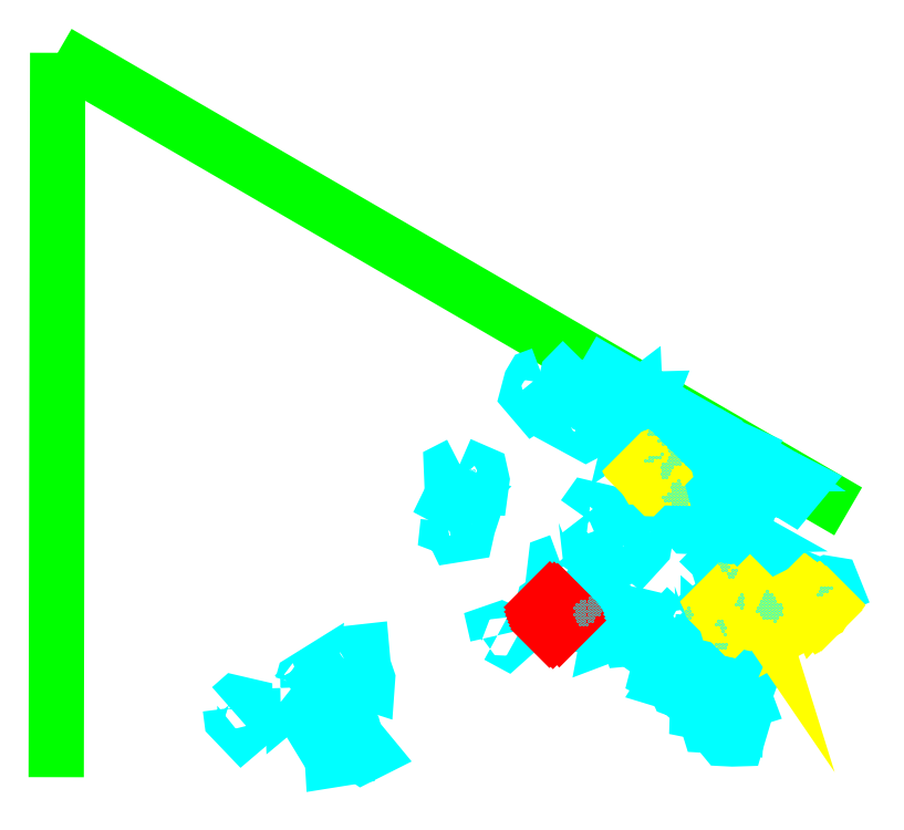
<metadata>
{"format":"dxf","ext":"dxf","renderer":"ezdxf+matplotlib","layout":"modelspace","background":"white","min_lineweight":24,"dpi":150}
</metadata>
<code>
0
SECTION
2
ENTITIES
0
LWPOLYLINE
8
GRABUNGSGRENZE
90
        3
70
   128
43
0
10
-15
20
-13
10
-15
20
-10.28
10
-12.03
20
-12
0
LWPOLYLINE
8
STEINE
90
        8
70
     0
43
0
10
-14.35
20
-12.74
10
-14.33
20
-12.72
10
-14.29
20
-12.73
10
-14.29
20
-12.78
10
-14.29
20
-12.81
10
-14.3
20
-12.82
10
-14.34
20
-12.78
10
-14.35
20
-12.74
0
LWPOLYLINE
8
STEINE
90
       16
70
     0
43
0
10
-14.1
20
-12.71
10
-14.05
20
-12.69
10
-14.03
20
-12.66
10
-14
20
-12.63
10
-13.95
20
-12.69
10
-13.95
20
-12.73
10
-13.92
20
-12.75
10
-13.89
20
-12.81
10
-13.88
20
-12.85
10
-13.83
20
-12.91
10
-13.85
20
-12.92
10
-13.89
20
-12.89
10
-13.92
20
-12.88
10
-13.96
20
-12.88
10
-14
20
-12.88
10
-14.1
20
-12.71
0
LWPOLYLINE
8
STEINE
90
        4
70
     0
43
0
10
-14.12
20
-12.66
10
-14.1
20
-12.68
10
-14.12
20
-12.7
10
-14.12
20
-12.66
0
LWPOLYLINE
8
STEINE
90
        5
70
     0
43
0
10
-14.08
20
-12.65
10
-14.07
20
-12.64
10
-14.05
20
-12.62
10
-14.06
20
-12.64
10
-14.08
20
-12.65
0
LWPOLYLINE
8
STEINE
90
        8
70
     0
43
0
10
-13.97
20
-12.91
10
-13.94
20
-12.89
10
-13.92
20
-12.89
10
-13.92
20
-12.91
10
-13.91
20
-12.91
10
-13.91
20
-12.93
10
-13.97
20
-12.94
10
-13.97
20
-12.91
0
LWPOLYLINE
8
STEINE
90
        9
70
     0
43
0
10
-13.92
20
-12.55
10
-13.89
20
-12.54
10
-13.85
20
-12.53
10
-13.85
20
-12.58
10
-13.83
20
-12.63
10
-13.83
20
-12.65
10
-13.89
20
-12.63
10
-13.91
20
-12.6
10
-13.92
20
-12.55
0
LWPOLYLINE
8
STEINE
90
        7
70
     0
43
0
10
-13.35
20
-12.47
10
-13.35
20
-12.45
10
-13.33
20
-12.45
10
-13.31
20
-12.46
10
-13.3
20
-12.48
10
-13.31
20
-12.49
10
-13.35
20
-12.47
0
LWPOLYLINE
8
STEINE
90
       10
70
     0
43
0
10
-13.53
20
-12.04
10
-13.5
20
-12.04
10
-13.46
20
-12.02
10
-13.45
20
-12.03
10
-13.46
20
-12.06
10
-13.46
20
-12.08
10
-13.5
20
-12.09
10
-13.52
20
-12.07
10
-13.53
20
-12.06
10
-13.53
20
-12.04
0
LWPOLYLINE
8
STEINE
90
        5
70
     0
43
0
10
-13.51
20
-11.94
10
-13.48
20
-11.95
10
-13.51
20
-11.97
10
-13.52
20
-11.96
10
-13.51
20
-11.94
0
LWPOLYLINE
8
STEINE
90
       11
70
     0
43
0
10
-13.49
20
-11.83
10
-13.41
20
-11.86
10
-13.4
20
-11.89
10
-13.41
20
-11.91
10
-13.45
20
-11.91
10
-13.48
20
-11.89
10
-13.5
20
-11.89
10
-13.51
20
-11.88
10
-13.52
20
-11.87
10
-13.52
20
-11.84
10
-13.49
20
-11.83
0
LWPOLYLINE
8
STEINE
90
        8
70
     0
43
0
10
-13.18
20
-11.49
10
-13.16
20
-11.51
10
-13.17
20
-11.57
10
-13.21
20
-11.6
10
-13.23
20
-11.56
10
-13.22
20
-11.52
10
-13.21
20
-11.5
10
-13.18
20
-11.49
0
LWPOLYLINE
8
STEINE
90
        9
70
     0
43
0
10
-13.03
20
-11.44
10
-12.94
20
-11.49
10
-12.97
20
-11.53
10
-13.03
20
-11.57
10
-13.08
20
-11.58
10
-13.11
20
-11.56
10
-13.09
20
-11.53
10
-13.08
20
-11.49
10
-13.03
20
-11.44
0
LWPOLYLINE
8
STEINE
90
        6
70
     0
43
0
10
-12.88
20
-11.52
10
-12.87
20
-11.55
10
-12.87
20
-11.57
10
-12.85
20
-11.57
10
-12.83
20
-11.55
10
-12.88
20
-11.52
0
LWPOLYLINE
8
STEINE
90
       10
70
     0
43
0
10
-13.01
20
-11.6
10
-12.98
20
-11.59
10
-12.96
20
-11.58
10
-12.94
20
-11.59
10
-12.88
20
-11.59
10
-12.9
20
-11.61
10
-12.93
20
-11.62
10
-12.95
20
-11.63
10
-13
20
-11.61
10
-13.01
20
-11.6
0
LWPOLYLINE
8
STEINE
90
        8
70
     0
43
0
10
-13.02
20
-11.62
10
-12.99
20
-11.64
10
-12.97
20
-11.68
10
-12.98
20
-11.69
10
-13.01
20
-11.71
10
-13.07
20
-11.68
10
-13.05
20
-11.64
10
-13.02
20
-11.62
0
LWPOLYLINE
8
STEINE
90
        4
70
     0
43
0
10
-12.9
20
-11.61
10
-12.88
20
-11.64
10
-12.89
20
-11.67
10
-12.93
20
-11.62
0
LWPOLYLINE
8
STEINE
90
        6
70
     0
43
0
10
-12.87
20
-11.62
10
-12.84
20
-11.64
10
-12.85
20
-11.64
10
-12.86
20
-11.64
10
-12.87
20
-11.63
10
-12.87
20
-11.62
0
LWPOLYLINE
8
STEINE
90
        5
70
     0
43
0
10
-12.82
20
-11.63
10
-12.8
20
-11.64
10
-12.81
20
-11.65
10
-12.83
20
-11.67
10
-12.82
20
-11.63
0
LWPOLYLINE
8
STEINE
90
        5
70
     0
43
0
10
-12.84
20
-11.69
10
-12.81
20
-11.67
10
-12.8
20
-11.69
10
-12.81
20
-11.7
10
-12.84
20
-11.69
0
LWPOLYLINE
8
STEINE
90
        5
70
     0
43
0
10
-12.8
20
-11.58
10
-12.78
20
-11.58
10
-12.79
20
-11.61
10
-12.8
20
-11.61
10
-12.8
20
-11.58
0
LWPOLYLINE
8
STEINE
90
        4
70
     0
43
0
10
-12.84
20
-11.6
10
-12.83
20
-11.59
10
-12.83
20
-11.61
10
-12.84
20
-11.6
0
LWPOLYLINE
8
STEINE
90
        7
70
     0
43
0
10
-12.76
20
-11.59
10
-12.77
20
-11.61
10
-12.77
20
-11.64
10
-12.77
20
-11.67
10
-12.76
20
-11.66
10
-12.69
20
-11.64
10
-12.76
20
-11.59
0
LWPOLYLINE
8
STEINE
90
       19
70
     0
43
0
10
-12.76
20
-11.66
10
-12.76
20
-11.69
10
-12.79
20
-11.7
10
-12.79
20
-11.73
10
-12.74
20
-11.74
10
-12.7
20
-11.77
10
-12.71
20
-11.81
10
-12.69
20
-11.83
10
-12.66
20
-11.83
10
-12.65
20
-11.82
10
-12.62
20
-11.83
10
-12.64
20
-11.8
10
-12.62
20
-11.78
10
-12.6
20
-11.77
10
-12.57
20
-11.77
10
-12.56
20
-11.75
10
-12.58
20
-11.73
10
-12.57
20
-11.7
10
-12.69
20
-11.64
0
LWPOLYLINE
8
STEINE
90
        7
70
     0
43
0
10
-12.71
20
-11.81
10
-12.73
20
-11.82
10
-12.74
20
-11.86
10
-12.73
20
-11.88
10
-12.72
20
-11.89
10
-12.69
20
-11.85
10
-12.69
20
-11.83
0
LWPOLYLINE
8
STEINE
90
        6
70
     0
43
0
10
-12.8
20
-11.81
10
-12.78
20
-11.79
10
-12.73
20
-11.79
10
-12.73
20
-11.8
10
-12.78
20
-11.82
10
-12.8
20
-11.81
0
LWPOLYLINE
8
STEINE
90
       12
70
     0
43
0
10
-12.57
20
-11.77
10
-12.55
20
-11.77
10
-12.52
20
-11.81
10
-12.51
20
-11.82
10
-12.52
20
-11.83
10
-12.53
20
-11.84
10
-12.55
20
-11.85
10
-12.58
20
-11.87
10
-12.59
20
-11.89
10
-12.62
20
-11.86
10
-12.63
20
-11.84
10
-12.62
20
-11.83
0
LWPOLYLINE
8
STEINE
90
        4
70
     0
43
0
10
-12.55
20
-11.85
10
-12.54
20
-11.87
10
-12.53
20
-11.85
10
-12.53
20
-11.84
0
LWPOLYLINE
8
STEINE
90
       10
70
     0
43
0
10
-12.52
20
-11.83
10
-12.49
20
-11.85
10
-12.47
20
-11.85
10
-12.45
20
-11.84
10
-12.44
20
-11.83
10
-12.44
20
-11.8
10
-12.42
20
-11.78
10
-12.47
20
-11.76
10
-12.5
20
-11.78
10
-12.52
20
-11.81
0
LWPOLYLINE
8
STEINE
90
        2
70
     0
43
0
10
-12.47
20
-11.76
10
-12.57
20
-11.7
0
LWPOLYLINE
8
STEINE
90
        7
70
     0
43
0
10
-12.49
20
-11.85
10
-12.5
20
-11.87
10
-12.47
20
-11.88
10
-12.44
20
-11.88
10
-12.41
20
-11.85
10
-12.41
20
-11.83
10
-12.44
20
-11.83
0
LWPOLYLINE
8
STEINE
90
        6
70
     0
43
0
10
-12.41
20
-11.85
10
-12.4
20
-11.86
10
-12.44
20
-11.89
10
-12.44
20
-11.91
10
-12.47
20
-11.9
10
-12.47
20
-11.88
0
LWPOLYLINE
8
STEINE
90
        3
70
     0
43
0
10
-12.44
20
-11.83
10
-12.36
20
-11.83
10
-12.42
20
-11.78
0
LWPOLYLINE
8
STEINE
90
        7
70
     0
43
0
10
-12.35
20
-11.83
10
-12.35
20
-11.85
10
-12.34
20
-11.86
10
-12.33
20
-11.88
10
-12.3
20
-11.89
10
-12.28
20
-11.87
10
-12.35
20
-11.83
0
LWPOLYLINE
8
STEINE
90
        6
70
     0
43
0
10
-12.3
20
-11.89
10
-12.3
20
-11.92
10
-12.27
20
-11.92
10
-12.24
20
-11.94
10
-12.22
20
-11.9
10
-12.28
20
-11.87
0
LWPOLYLINE
8
STEINE
90
        8
70
     0
43
0
10
-13.02
20
-12.02
10
-13
20
-11.99
10
-12.95
20
-12.01
10
-12.93
20
-12.04
10
-12.96
20
-12.07
10
-13.01
20
-12.07
10
-13.01
20
-12.03
10
-13.02
20
-12.02
0
LWPOLYLINE
8
STEINE
90
       14
70
     0
43
0
10
-12.96
20
-12.13
10
-12.94
20
-12.12
10
-12.93
20
-12.1
10
-12.91
20
-12.11
10
-12.88
20
-12.11
10
-12.87
20
-12.13
10
-12.87
20
-12.15
10
-12.88
20
-12.17
10
-12.9
20
-12.16
10
-12.9
20
-12.15
10
-12.92
20
-12.16
10
-12.94
20
-12.15
10
-12.96
20
-12.15
10
-12.96
20
-12.13
0
LWPOLYLINE
8
STEINE
90
        7
70
     0
43
0
10
-12.83
20
-12.15
10
-12.81
20
-12.12
10
-12.8
20
-12.08
10
-12.79
20
-12.1
10
-12.8
20
-12.13
10
-12.82
20
-12.16
10
-12.83
20
-12.15
0
LWPOLYLINE
8
STEINE
90
       14
70
     0
43
0
10
-12.72
20
-11.94
10
-12.69
20
-11.93
10
-12.65
20
-11.91
10
-12.62
20
-11.91
10
-12.61
20
-11.92
10
-12.62
20
-11.95
10
-12.63
20
-11.97
10
-12.63
20
-11.99
10
-12.64
20
-12.01
10
-12.67
20
-11.99
10
-12.7
20
-11.97
10
-12.71
20
-11.97
10
-12.73
20
-11.95
10
-12.72
20
-11.94
0
LWPOLYLINE
8
STEINE
90
        4
70
     0
43
0
10
-12.69
20
-11.93
10
-12.7
20
-11.9
10
-12.66
20
-11.88
10
-12.65
20
-11.91
0
LWPOLYLINE
8
STEINE
90
        7
70
     0
43
0
10
-12.63
20
-11.99
10
-12.56
20
-12.02
10
-12.49
20
-12.06
10
-12.58
20
-12.06
10
-12.63
20
-12.06
10
-12.64
20
-12.04
10
-12.64
20
-12.01
0
LWPOLYLINE
8
STEINE
90
        6
70
     0
43
0
10
-12.6
20
-11.95
10
-12.57
20
-11.95
10
-12.57
20
-11.98
10
-12.59
20
-11.97
10
-12.6
20
-11.97
10
-12.6
20
-11.95
0
LWPOLYLINE
8
STEINE
90
        8
70
     0
43
0
10
-12.56
20
-11.92
10
-12.53
20
-11.91
10
-12.49
20
-11.92
10
-12.47
20
-11.93
10
-12.48
20
-11.95
10
-12.55
20
-11.95
10
-12.55
20
-11.93
10
-12.56
20
-11.92
0
LWPOLYLINE
8
STEINE
90
        6
70
     0
43
0
10
-12.54
20
-12
10
-12.45
20
-11.99
10
-12.44
20
-12
10
-12.46
20
-12.01
10
-12.54
20
-12.02
10
-12.54
20
-12
0
LWPOLYLINE
8
STEINE
90
        7
70
     0
43
0
10
-12.44
20
-12.04
10
-12.43
20
-12.02
10
-12.42
20
-12.03
10
-12.42
20
-12.07
10
-12.43
20
-12.09
10
-12.44
20
-12.05
10
-12.44
20
-12.04
0
LWPOLYLINE
8
STEINE
90
        6
70
     0
43
0
10
-12.45
20
-12.09
10
-12.43
20
-12.09
10
-12.44
20
-12.11
10
-12.45
20
-12.11
10
-12.45
20
-12.09
10
-12.45
20
-12.09
0
LWPOLYLINE
8
STEINE
90
       10
70
     0
43
0
10
-13.11
20
-12.19
10
-13.1
20
-12.21
10
-13.08
20
-12.22
10
-13.07
20
-12.27
10
-13.1
20
-12.3
10
-13.11
20
-12.31
10
-13.12
20
-12.31
10
-13.14
20
-12.28
10
-13.13
20
-12.2
10
-13.11
20
-12.19
0
LWPOLYLINE
8
STEINE
90
        4
70
     0
43
0
10
-12.99
20
-12.22
10
-12.98
20
-12.21
10
-12.97
20
-12.23
10
-12.99
20
-12.22
0
LWPOLYLINE
8
STEINE
90
        7
70
     0
43
0
10
-13.01
20
-12.3
10
-12.98
20
-12.27
10
-12.96
20
-12.28
10
-12.97
20
-12.29
10
-12.98
20
-12.29
10
-12.99
20
-12.3
10
-13.01
20
-12.3
0
LWPOLYLINE
8
STEINE
90
       12
70
     0
43
0
10
-13.06
20
-12.35
10
-13.05
20
-12.34
10
-13.02
20
-12.32
10
-13.01
20
-12.33
10
-13
20
-12.32
10
-12.97
20
-12.34
10
-12.95
20
-12.33
10
-12.93
20
-12.34
10
-12.94
20
-12.36
10
-13.01
20
-12.43
10
-13.06
20
-12.42
10
-13.06
20
-12.35
0
LWPOLYLINE
8
STEINE
90
        9
70
     0
43
0
10
-13.12
20
-12.34
10
-13.09
20
-12.38
10
-13.08
20
-12.43
10
-13.13
20
-12.45
10
-13.15
20
-12.44
10
-13.18
20
-12.37
10
-13.17
20
-12.35
10
-13.15
20
-12.34
10
-13.12
20
-12.34
0
LWPOLYLINE
8
STEINE
90
       12
70
     0
43
0
10
-12.9
20
-12.38
10
-12.84
20
-12.39
10
-12.81
20
-12.4
10
-12.83
20
-12.43
10
-12.84
20
-12.46
10
-12.87
20
-12.46
10
-12.9
20
-12.46
10
-12.93
20
-12.46
10
-12.92
20
-12.43
10
-12.91
20
-12.41
10
-12.9
20
-12.4
10
-12.9
20
-12.38
0
LWPOLYLINE
8
STEINE
90
        5
70
     0
43
0
10
-12.83
20
-12.43
10
-12.82
20
-12.46
10
-12.83
20
-12.48
10
-12.86
20
-12.48
10
-12.87
20
-12.46
0
LWPOLYLINE
8
STEINE
90
        9
70
     0
43
0
10
-12.78
20
-12.49
10
-12.76
20
-12.47
10
-12.75
20
-12.49
10
-12.75
20
-12.5
10
-12.75
20
-12.52
10
-12.76
20
-12.53
10
-12.78
20
-12.52
10
-12.8
20
-12.51
10
-12.78
20
-12.49
0
LWPOLYLINE
8
STEINE
90
        9
70
     0
43
0
10
-12.71
20
-12.49
10
-12.69
20
-12.49
10
-12.66
20
-12.49
10
-12.66
20
-12.51
10
-12.69
20
-12.51
10
-12.7
20
-12.53
10
-12.71
20
-12.52
10
-12.71
20
-12.51
10
-12.71
20
-12.49
0
LWPOLYLINE
8
STEINE
90
        7
70
     0
43
0
10
-12.73
20
-12.55
10
-12.69
20
-12.55
10
-12.7
20
-12.58
10
-12.71
20
-12.63
10
-12.73
20
-12.62
10
-12.75
20
-12.61
10
-12.73
20
-12.55
0
LWPOLYLINE
8
STEINE
90
        7
70
     0
43
0
10
-12.63
20
-12.36
10
-12.62
20
-12.37
10
-12.62
20
-12.39
10
-12.66
20
-12.45
10
-12.67
20
-12.43
10
-12.67
20
-12.39
10
-12.63
20
-12.36
0
LWPOLYLINE
8
STEINE
90
        8
70
     0
43
0
10
-12.59
20
-12.26
10
-12.57
20
-12.25
10
-12.56
20
-12.24
10
-12.56
20
-12.29
10
-12.56
20
-12.34
10
-12.58
20
-12.31
10
-12.58
20
-12.28
10
-12.59
20
-12.26
0
LWPOLYLINE
8
STEINE
90
       17
70
     0
43
0
10
-12.57
20
-12.57
10
-12.57
20
-12.56
10
-12.62
20
-12.55
10
-12.65
20
-12.57
10
-12.67
20
-12.59
10
-12.71
20
-12.64
10
-12.68
20
-12.65
10
-12.67
20
-12.67
10
-12.65
20
-12.68
10
-12.63
20
-12.7
10
-12.62
20
-12.71
10
-12.61
20
-12.7
10
-12.59
20
-12.68
10
-12.6
20
-12.66
10
-12.6
20
-12.65
10
-12.58
20
-12.61
10
-12.57
20
-12.6
0
LWPOLYLINE
8
STEINE
90
       14
70
     0
43
0
10
-12.57
20
-12.6
10
-12.58
20
-12.6
10
-12.58
20
-12.58
10
-12.57
20
-12.57
10
-12.53
20
-12.58
10
-12.49
20
-12.59
10
-12.47
20
-12.61
10
-12.43
20
-12.67
10
-12.41
20
-12.71
10
-12.44
20
-12.72
10
-12.49
20
-12.7
10
-12.52
20
-12.66
10
-12.55
20
-12.61
10
-12.57
20
-12.6
0
LWPOLYLINE
8
STEINE
90
       10
70
     0
43
0
10
-12.58
20
-12.61
10
-12.57
20
-12.63
10
-12.56
20
-12.63
10
-12.55
20
-12.7
10
-12.54
20
-12.73
10
-12.54
20
-12.74
10
-12.56
20
-12.76
10
-12.6
20
-12.75
10
-12.59
20
-12.72
10
-12.61
20
-12.7
0
LWPOLYLINE
8
STEINE
90
       13
70
     0
43
0
10
-12.57
20
-12.77
10
-12.55
20
-12.77
10
-12.54
20
-12.76
10
-12.49
20
-12.77
10
-12.46
20
-12.75
10
-12.45
20
-12.76
10
-12.45
20
-12.81
10
-12.48
20
-12.8
10
-12.52
20
-12.82
10
-12.54
20
-12.81
10
-12.55
20
-12.81
10
-12.56
20
-12.79
10
-12.57
20
-12.77
0
LWPOLYLINE
8
STEINE
90
        8
70
     0
43
0
10
-12.52
20
-12.82
10
-12.51
20
-12.84
10
-12.49
20
-12.86
10
-12.47
20
-12.86
10
-12.45
20
-12.86
10
-12.44
20
-12.84
10
-12.47
20
-12.82
10
-12.48
20
-12.8
0
LWPOLYLINE
8
STEINE
90
        9
70
     0
43
0
10
-12.47
20
-12.61
10
-12.46
20
-12.58
10
-12.42
20
-12.59
10
-12.4
20
-12.6
10
-12.39
20
-12.61
10
-12.41
20
-12.66
10
-12.44
20
-12.64
10
-12.45
20
-12.62
10
-12.47
20
-12.61
0
LWPOLYLINE
8
STEINE
90
        6
70
     0
43
0
10
-12.52
20
-12.5
10
-12.48
20
-12.49
10
-12.5
20
-12.52
10
-12.52
20
-12.53
10
-12.53
20
-12.51
10
-12.52
20
-12.5
0
LWPOLYLINE
8
STEINE
90
        9
70
     0
43
0
10
-12.51
20
-12.4
10
-12.49
20
-12.42
10
-12.49
20
-12.44
10
-12.49
20
-12.46
10
-12.49
20
-12.47
10
-12.51
20
-12.44
10
-12.53
20
-12.43
10
-12.52
20
-12.41
10
-12.51
20
-12.4
0
LWPOLYLINE
8
STEINE
90
        6
70
     0
43
0
10
-12.45
20
-12.49
10
-12.41
20
-12.46
10
-12.39
20
-12.46
10
-12.39
20
-12.48
10
-12.43
20
-12.49
10
-12.45
20
-12.49
0
LWPOLYLINE
8
STEINE
90
        5
70
     0
43
0
10
-12.41
20
-12.43
10
-12.38
20
-12.41
10
-12.35
20
-12.42
10
-12.36
20
-12.43
10
-12.41
20
-12.43
0
LWPOLYLINE
8
KNOCHEN
90
        9
70
     0
43
0
10
-12.52
20
-12.34
10
-12.47
20
-12.35
10
-12.46
20
-12.35
10
-12.45
20
-12.37
10
-12.44
20
-12.39
10
-12.45
20
-12.41
10
-12.49
20
-12.4
10
-12.5
20
-12.37
10
-12.52
20
-12.34
0
LWPOLYLINE
8
STEINE
90
        7
70
     0
43
0
10
-12.44
20
-12.31
10
-12.42
20
-12.32
10
-12.42
20
-12.35
10
-12.42
20
-12.37
10
-12.46
20
-12.35
10
-12.44
20
-12.32
10
-12.44
20
-12.31
0
LWPOLYLINE
8
STEINE
90
        7
70
     0
43
0
10
-12.52
20
-12.21
10
-12.51
20
-12.23
10
-12.48
20
-12.24
10
-12.48
20
-12.2
10
-12.49
20
-12.19
10
-12.51
20
-12.19
10
-12.52
20
-12.21
0
LWPOLYLINE
8
STEINE
90
        7
70
     0
43
0
10
-12.48
20
-12.24
10
-12.47
20
-12.21
10
-12.45
20
-12.21
10
-12.45
20
-12.25
10
-12.46
20
-12.26
10
-12.49
20
-12.26
10
-12.48
20
-12.24
0
LWPOLYLINE
8
STEINE
90
       10
70
     0
43
0
10
-12.42
20
-12.25
10
-12.38
20
-12.22
10
-12.36
20
-12.19
10
-12.34
20
-12.17
10
-12.32
20
-12.17
10
-12.29
20
-12.19
10
-12.29
20
-12.21
10
-12.34
20
-12.25
10
-12.4
20
-12.28
10
-12.42
20
-12.25
0
LWPOLYLINE
8
STEINE
90
       12
70
     0
43
0
10
-12.34
20
-12.29
10
-12.31
20
-12.31
10
-12.29
20
-12.35
10
-12.27
20
-12.36
10
-12.28
20
-12.39
10
-12.31
20
-12.41
10
-12.33
20
-12.4
10
-12.35
20
-12.4
10
-12.39
20
-12.37
10
-12.35
20
-12.33
10
-12.35
20
-12.31
10
-12.34
20
-12.29
0
LWPOLYLINE
8
STEINE
90
       12
70
     0
43
0
10
-12.16
20
-12.33
10
-12.16
20
-12.29
10
-12.18
20
-12.27
10
-12.2
20
-12.26
10
-12.23
20
-12.26
10
-12.24
20
-12.28
10
-12.23
20
-12.29
10
-12.22
20
-12.32
10
-12.22
20
-12.35
10
-12.21
20
-12.36
10
-12.18
20
-12.34
10
-12.16
20
-12.33
0
LWPOLYLINE
8
STEINE
90
        8
70
     0
43
0
10
-12.15
20
-12.29
10
-12.11
20
-12.27
10
-12.09
20
-12.28
10
-12.08
20
-12.29
10
-12.12
20
-12.31
10
-12.14
20
-12.32
10
-12.15
20
-12.32
10
-12.15
20
-12.29
0
LWPOLYLINE
8
KNOCHEN
90
        4
70
     0
43
0
10
-12.4
20
-12.31
10
-12.39
20
-12.35
10
-12.4
20
-12.32
10
-12.4
20
-12.31
0
LWPOLYLINE
8
KNOCHEN
90
       10
70
     0
43
0
10
-12.19
20
-12.3
10
-12.15
20
-12.34
10
-12.14
20
-12.33
10
-12.13
20
-12.34
10
-12.15
20
-12.36
10
-12.16
20
-12.37
10
-12.17
20
-12.34
10
-12.19
20
-12.33
10
-12.2
20
-12.31
10
-12.19
20
-12.3
0
LWPOLYLINE
8
KNOCHEN
90
        6
70
     0
43
0
10
-12.11
20
-12.35
10
-12.13
20
-12.38
10
-12.16
20
-12.4
10
-12.15
20
-12.38
10
-12.13
20
-12.36
10
-12.11
20
-12.35
0
LWPOLYLINE
8
KNOCHEN
90
        6
70
     0
43
0
10
-12.81
20
-11.85
10
-12.78
20
-11.84
10
-12.76
20
-11.85
10
-12.76
20
-11.88
10
-12.79
20
-11.88
10
-12.81
20
-11.85
0
INSERT
8
KNOCHENSCHRAFF
2
*X1
10
0
20
0
30
0
41
0.01
42
0.01
43
0.01
0
INSERT
8
FEUER
2
*X2
10
0
20
0
30
0
41
0.01
42
0.01
43
0.01
0
INSERT
8
STEINESCHRAFF
2
*X3
10
0
20
0
30
0
41
0.01
42
0.01
43
0.01
0
INSERT
8
STEINESCHRAFF
2
*X4
10
0
20
0
30
0
41
0.01
42
0.01
43
0.01
0
INSERT
8
STEINESCHRAFF
2
*X5
10
0
20
0
30
0
41
0.01
42
0.01
43
0.01
0
ENDSEC
0
EOF

</code>
